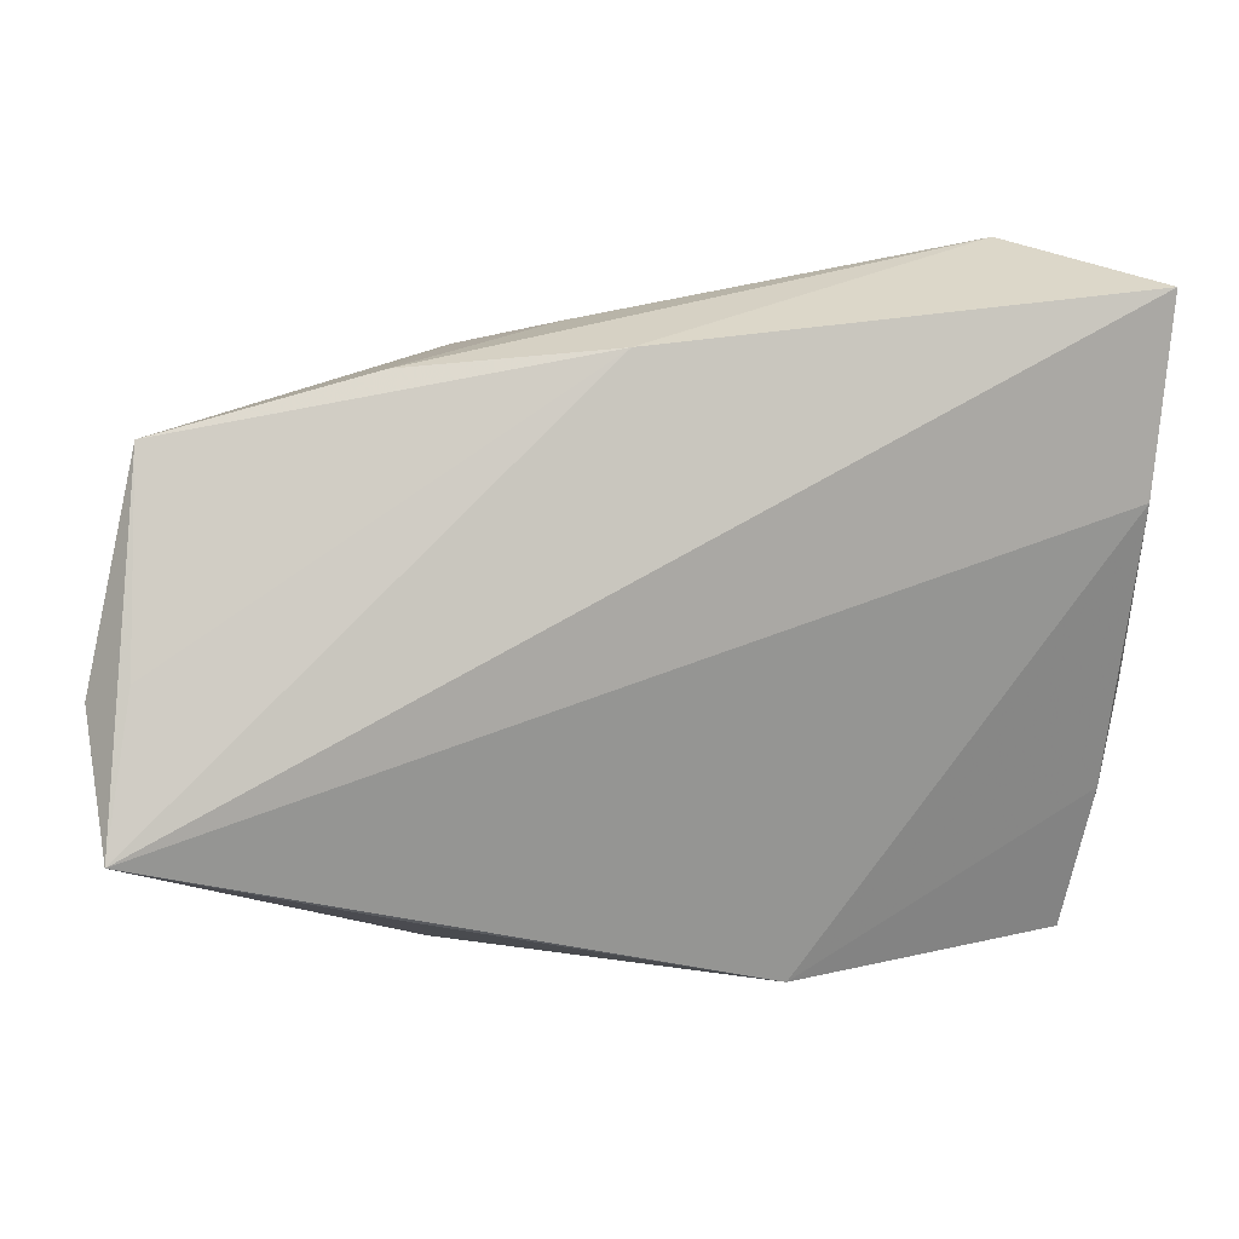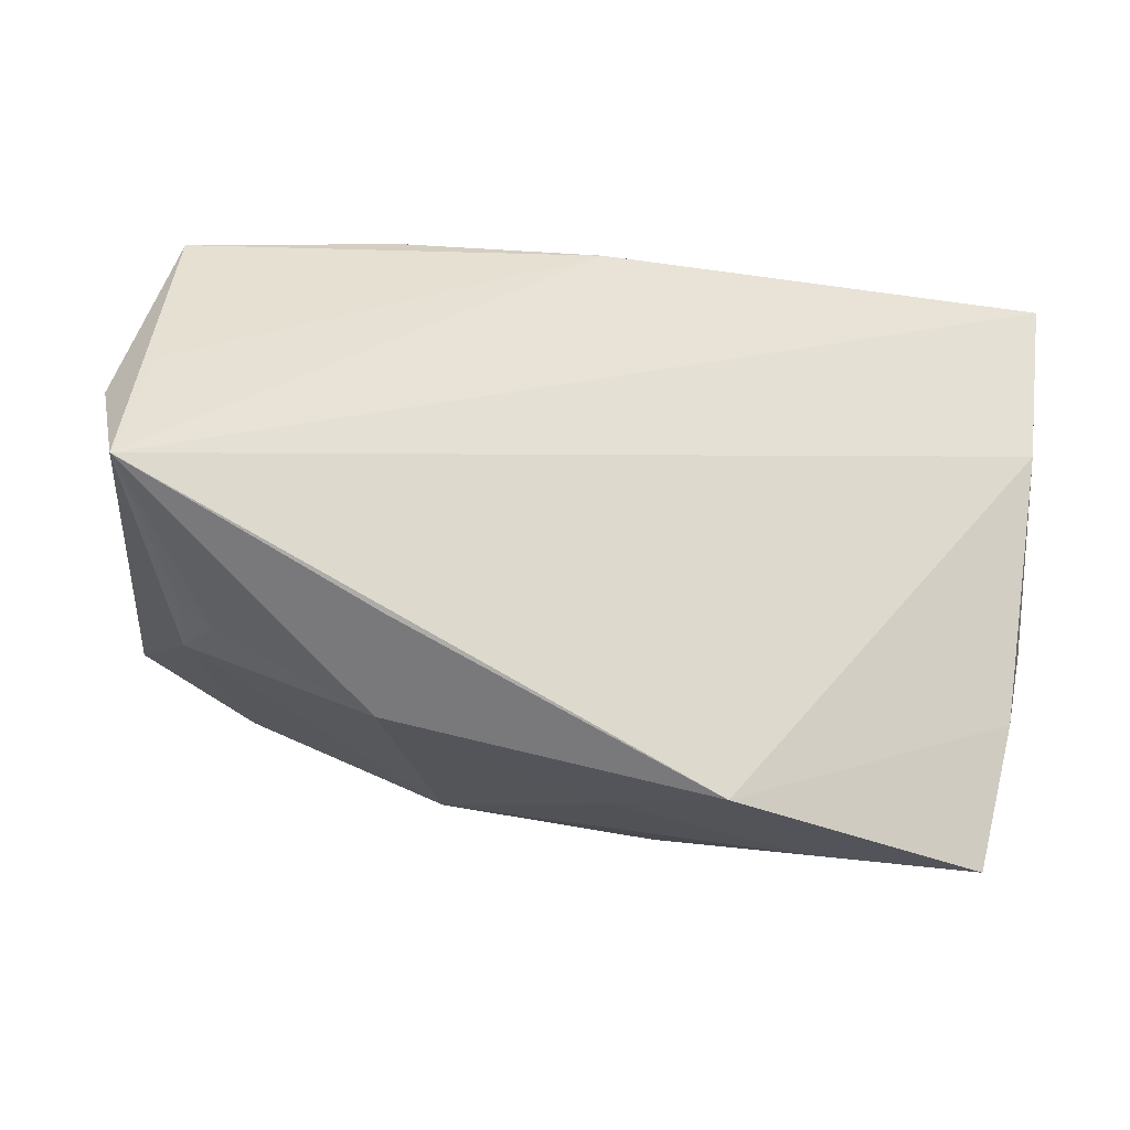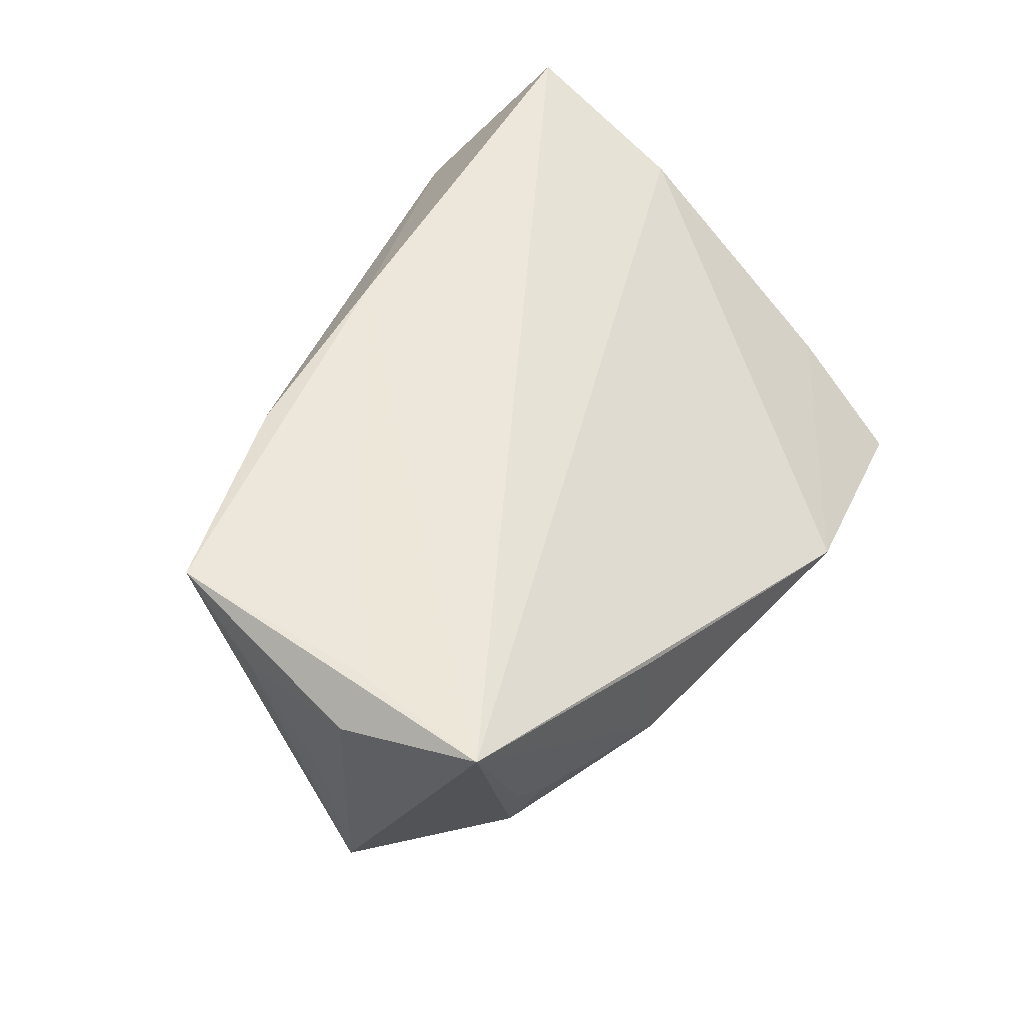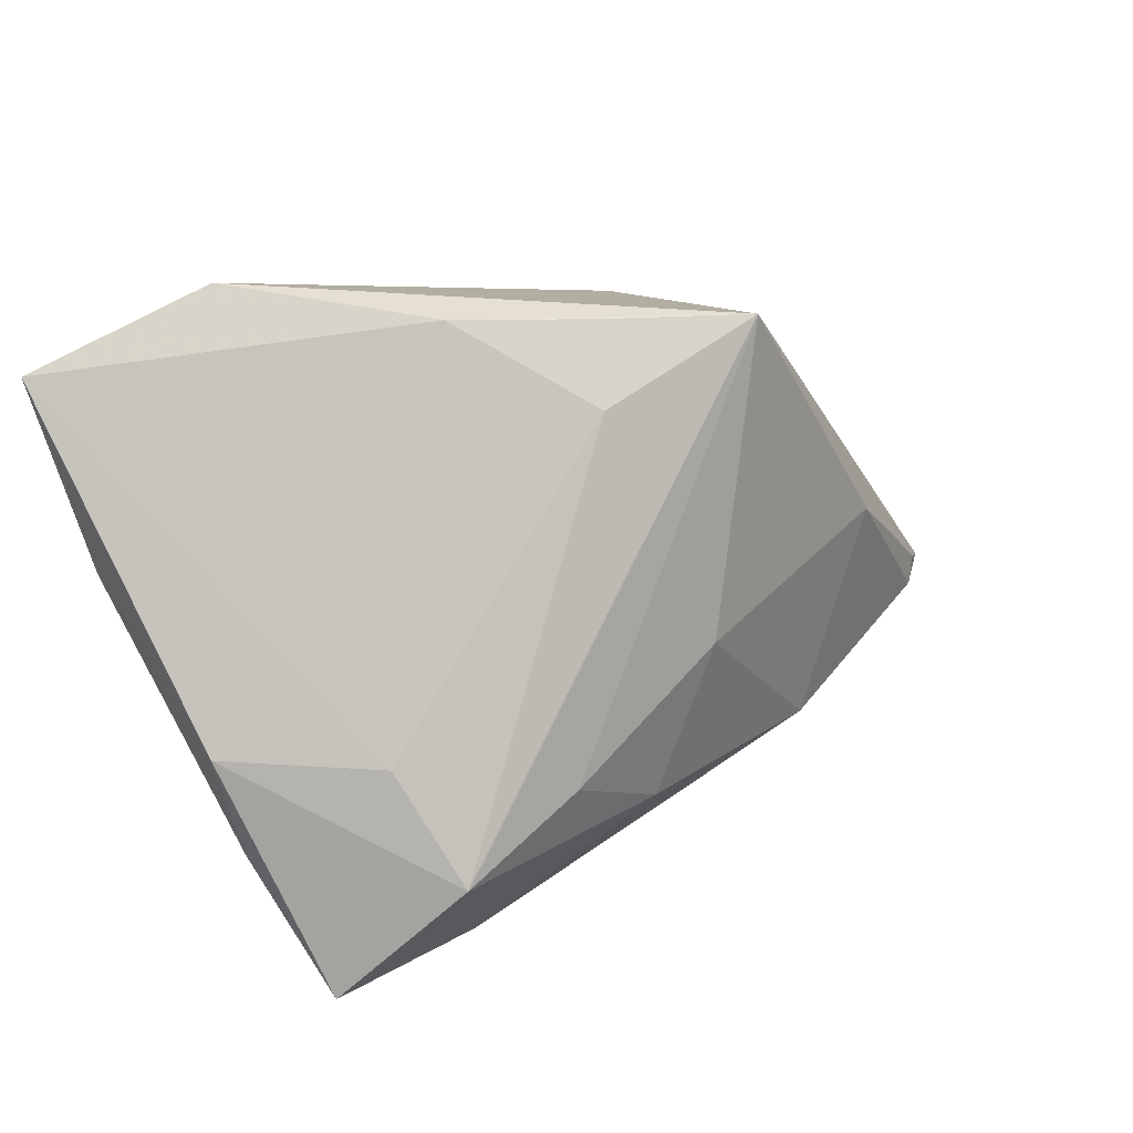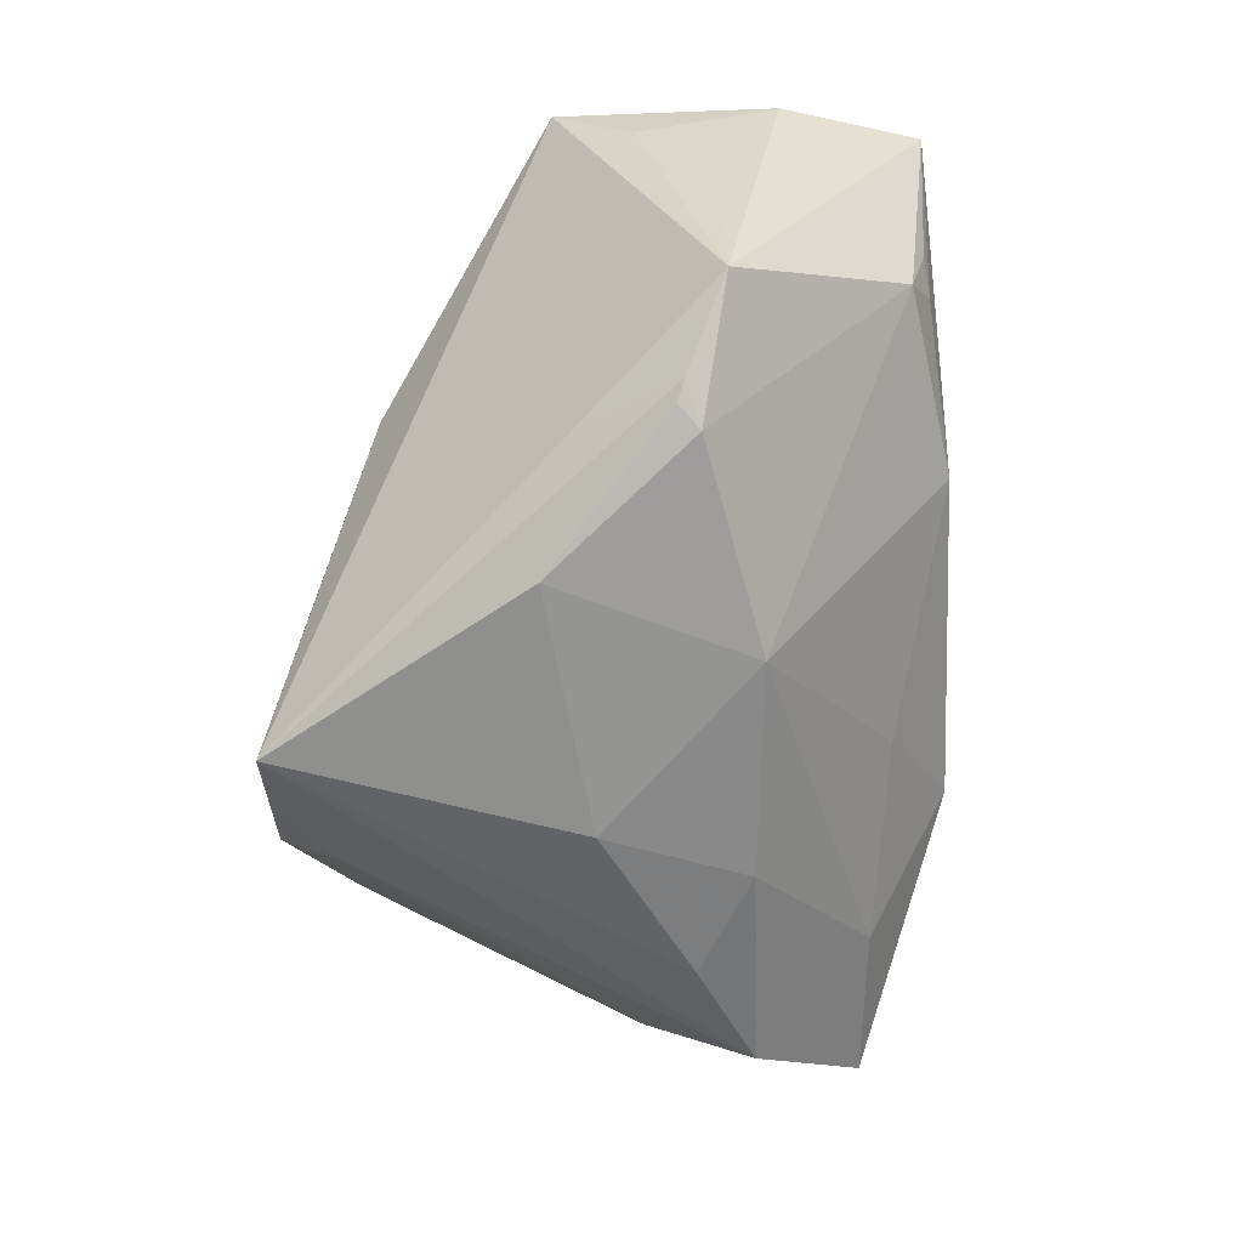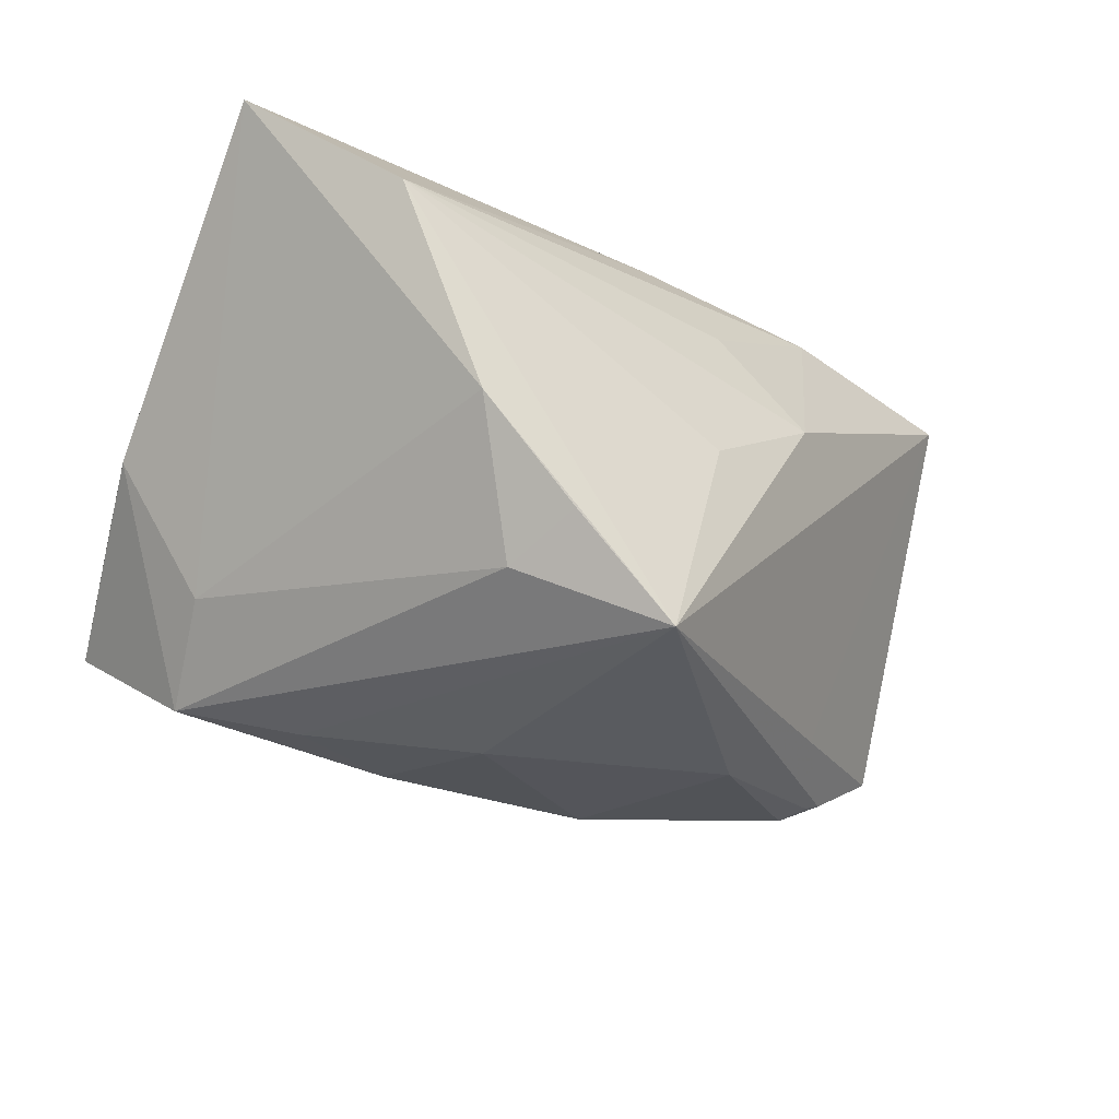
<metadata>
{"format":"obj","ext":"obj","renderer":"f3d","projection":"perspective","resolution":1024,"background":"white","views":[{"elev":-10.6,"azim":-4.7,"up":"+Y"},{"elev":-56.6,"azim":-11.1,"up":"+Y"},{"elev":46.9,"azim":-56.5,"up":"+Z"},{"elev":20.5,"azim":130.7,"up":"+Y"},{"elev":-65.2,"azim":-94.8,"up":"+Z"},{"elev":-32.2,"azim":153.6,"up":"+Z"}]}
</metadata>
<code>
v -0.0563 -0.0146 0.02019
v -0.004915 0.03236 -0.003967
v 0.01941 0.02726 -0.02364
v -0.05228 -0.007356 0.002042
v -0.05342 -0.03139 0.02321
v -0.03488 -0.006589 -0.02777
v 0.05196 -0.01939 -0.00109
v 0.04122 -0.02023 -0.0236
v -0.03959 -0.004503 -0.02562
v 0.0496 -0.03396 -0.0118
v -0.002447 0.02052 0.03008
v 0.02657 0.03572 -0.007644
v 0.01707 -0.04094 -0.001621
v 0.0152 -0.0172 -0.02789
v 0.03012 -0.03263 -0.01415
v 0.01533 0.03567 -0.01964
v -0.05139 -0.01348 0.02488
v 0.04353 -0.008089 -0.01502
v -0.0406 -0.03197 0.00375
v -0.05162 0.01084 0.02664
v 0.009739 0.0002768 -0.03156
v -0.0108 -0.01552 -0.02883
v 0.003634 0.03593 -0.03156
v -0.04458 -0.03099 0.005982
v -0.02281 -0.03577 0.01181
v -0.04918 -0.008089 -0.01892
v -0.05293 0.001443 0.0173
v -0.01885 0.008315 -0.03156
v -0.02011 0.02749 0.006477
v 0.006136 -0.03241 -0.01133
v -0.04352 -0.02919 -0.001133
v -0.03215 0.006105 -0.02307
v 0.03785 0.03807 0.01591
v -0.02187 -0.0361 -0.001526
v -0.008643 0.02718 0.01696
v 0.02797 -0.01212 -0.0275
v 0.05404 -0.008183 0.001301
v 0.05404 0.02867 0.02891
v 0.05295 0.007999 0.01963
v -0.02674 0.01832 0.02798
v -0.03723 -0.003884 -0.0267
f 11 5 38
f 38 5 39
f 5 13 39
f 37 18 38
f 38 39 37
f 23 3 8
f 8 3 18
f 8 37 10
f 18 37 8
f 17 20 5
f 5 11 17
f 17 11 20
f 16 3 23
f 33 11 38
f 5 20 1
f 7 13 10
f 7 39 13
f 10 37 7
f 7 37 39
f 5 1 26
f 26 1 4
f 23 20 29
f 33 29 35
f 12 16 23
f 23 33 12
f 3 16 12
f 12 33 38
f 38 18 12
f 18 3 12
f 27 1 20
f 4 1 27
f 20 26 27
f 27 26 4
f 10 13 15
f 25 13 5
f 6 26 9
f 6 22 31
f 31 26 6
f 5 26 31
f 2 33 23
f 23 29 2
f 2 29 33
f 11 33 40
f 33 35 40
f 20 11 40
f 40 29 20
f 40 35 29
f 30 15 13
f 22 15 30
f 14 15 22
f 22 21 14
f 14 8 10
f 10 15 14
f 28 22 6
f 28 21 22
f 23 21 28
f 23 9 32
f 32 9 26
f 32 20 23
f 32 26 20
f 34 31 22
f 22 30 34
f 34 30 13
f 34 19 31
f 13 25 34
f 34 25 5
f 5 19 34
f 8 14 36
f 36 14 21
f 23 8 36
f 36 21 23
f 6 9 41
f 41 28 6
f 41 9 23
f 23 28 41
f 5 31 24
f 24 19 5
f 31 19 24

</code>
